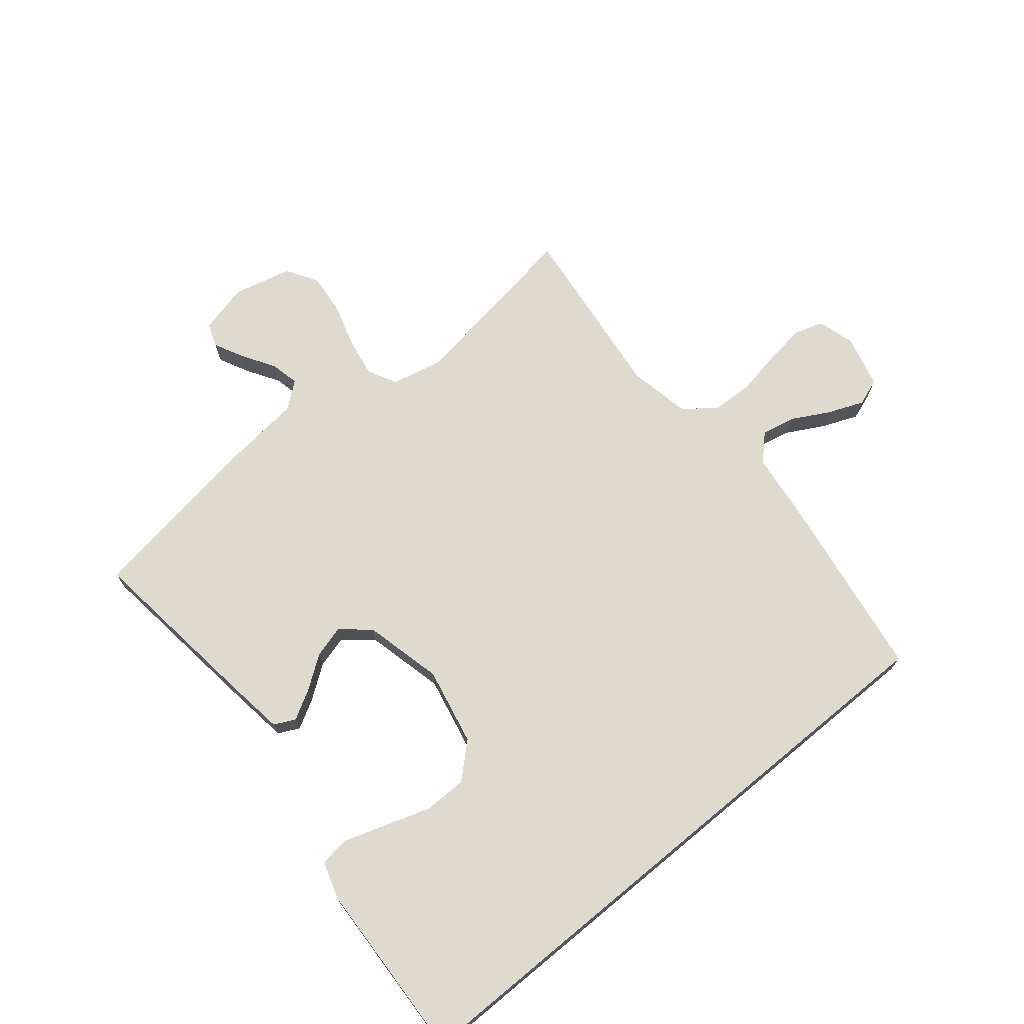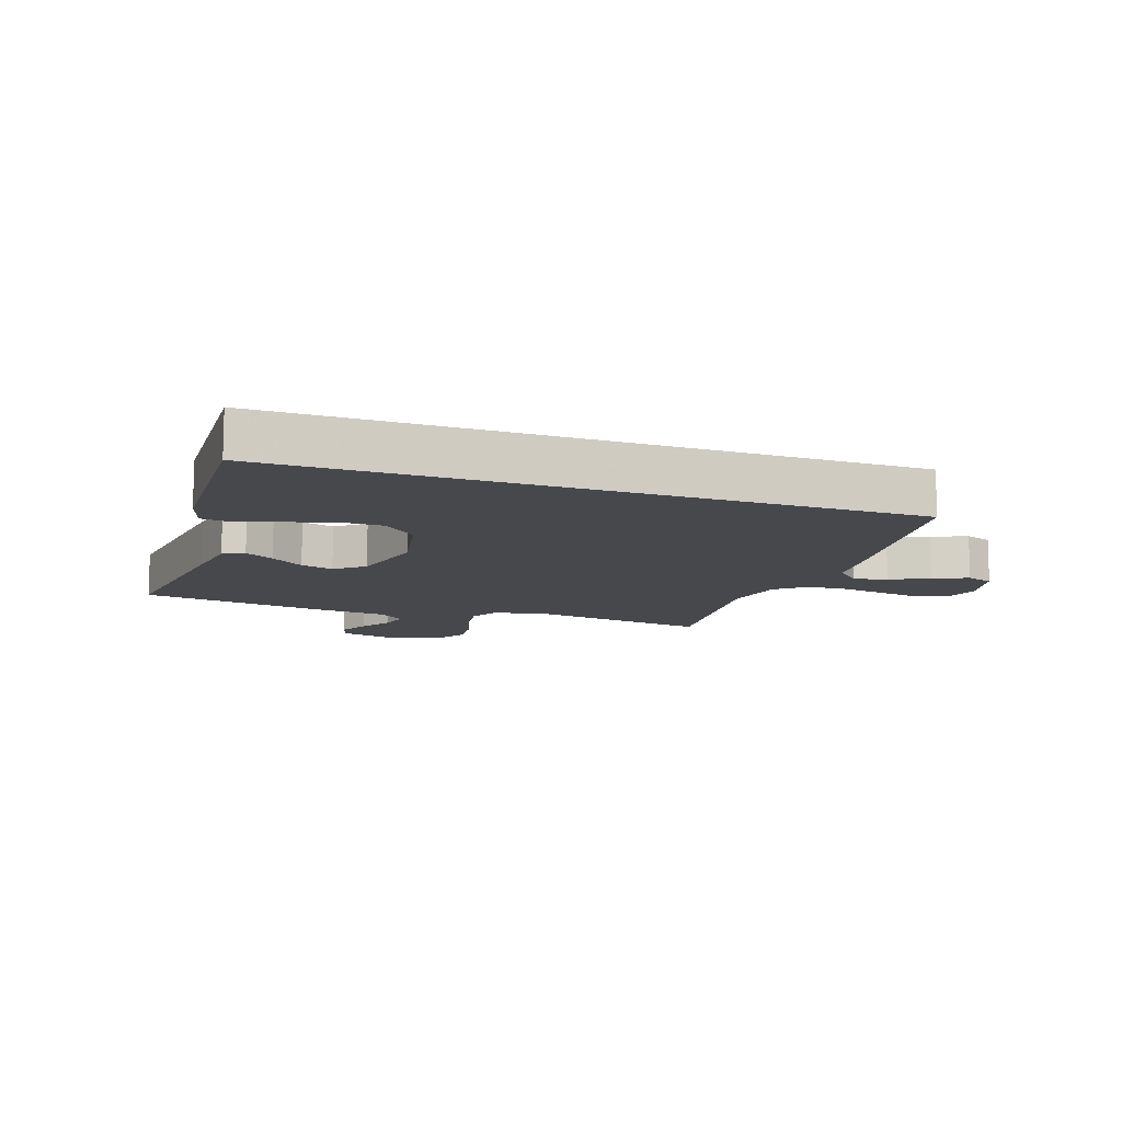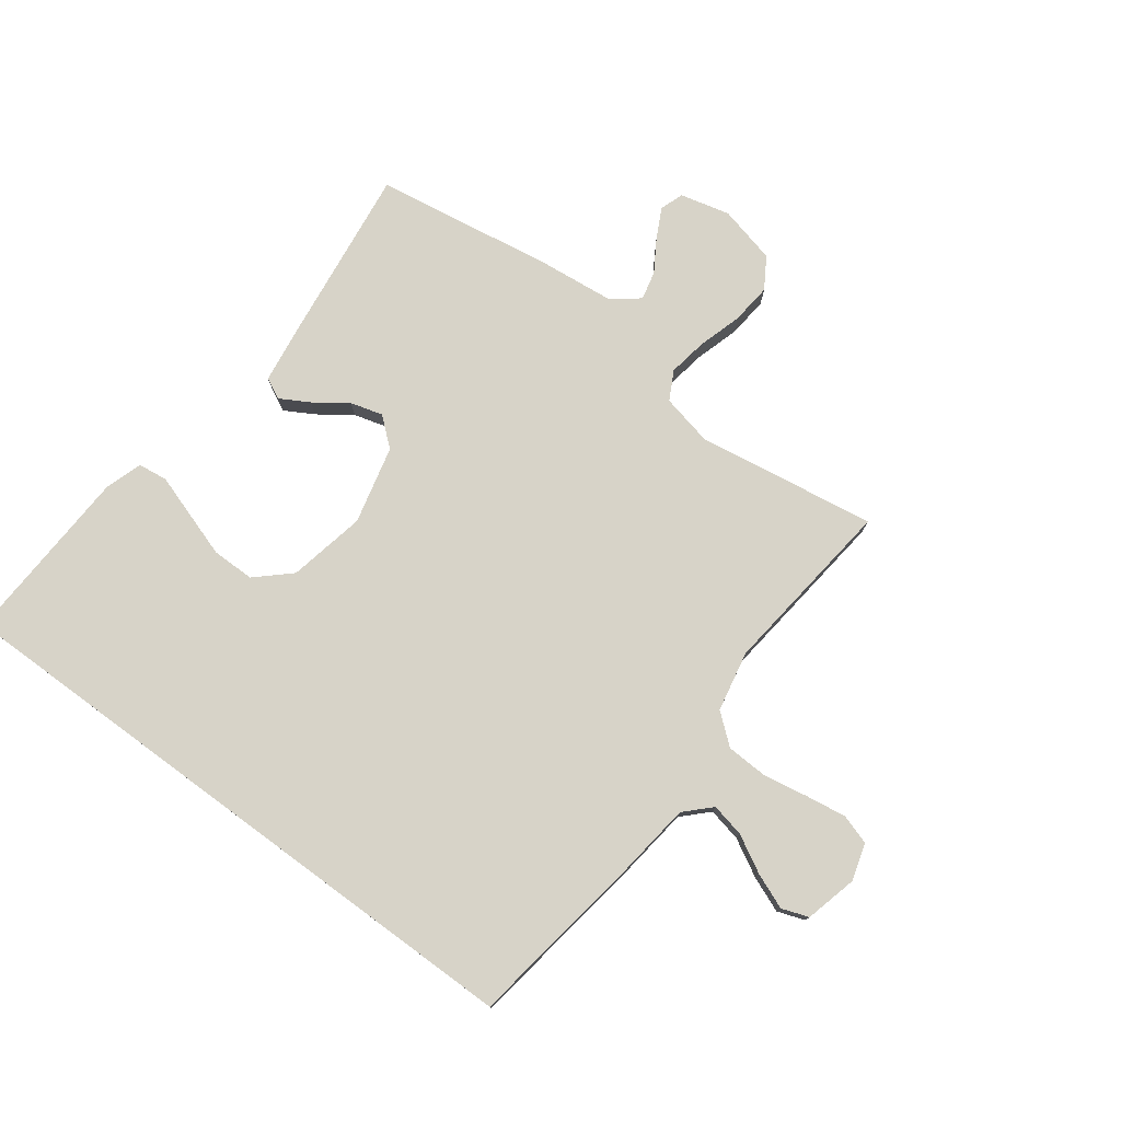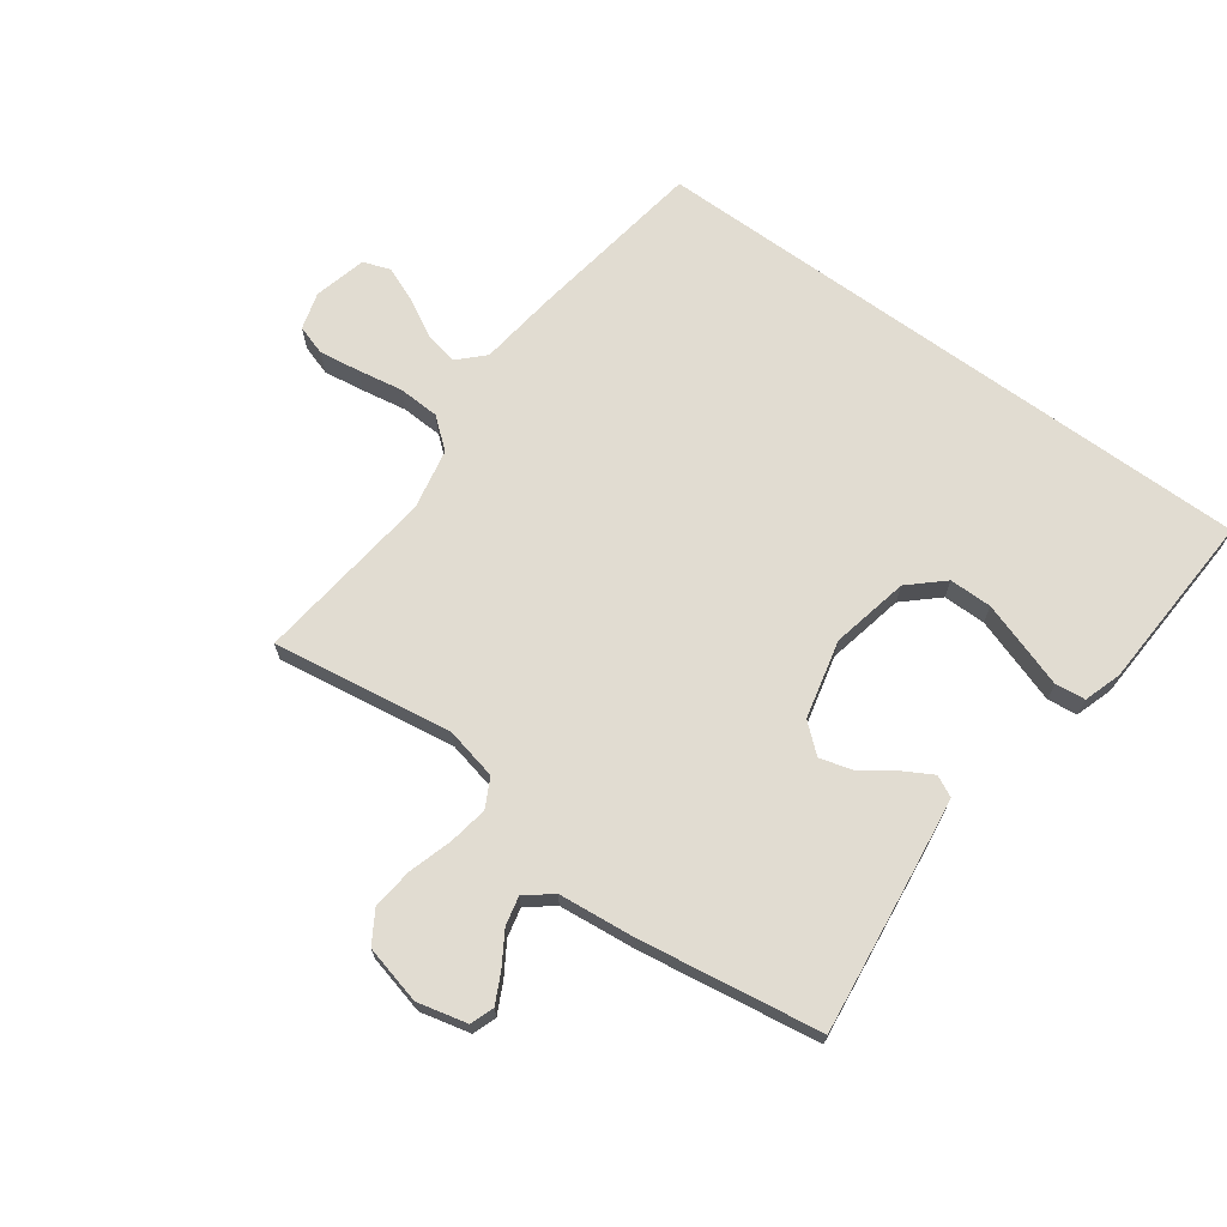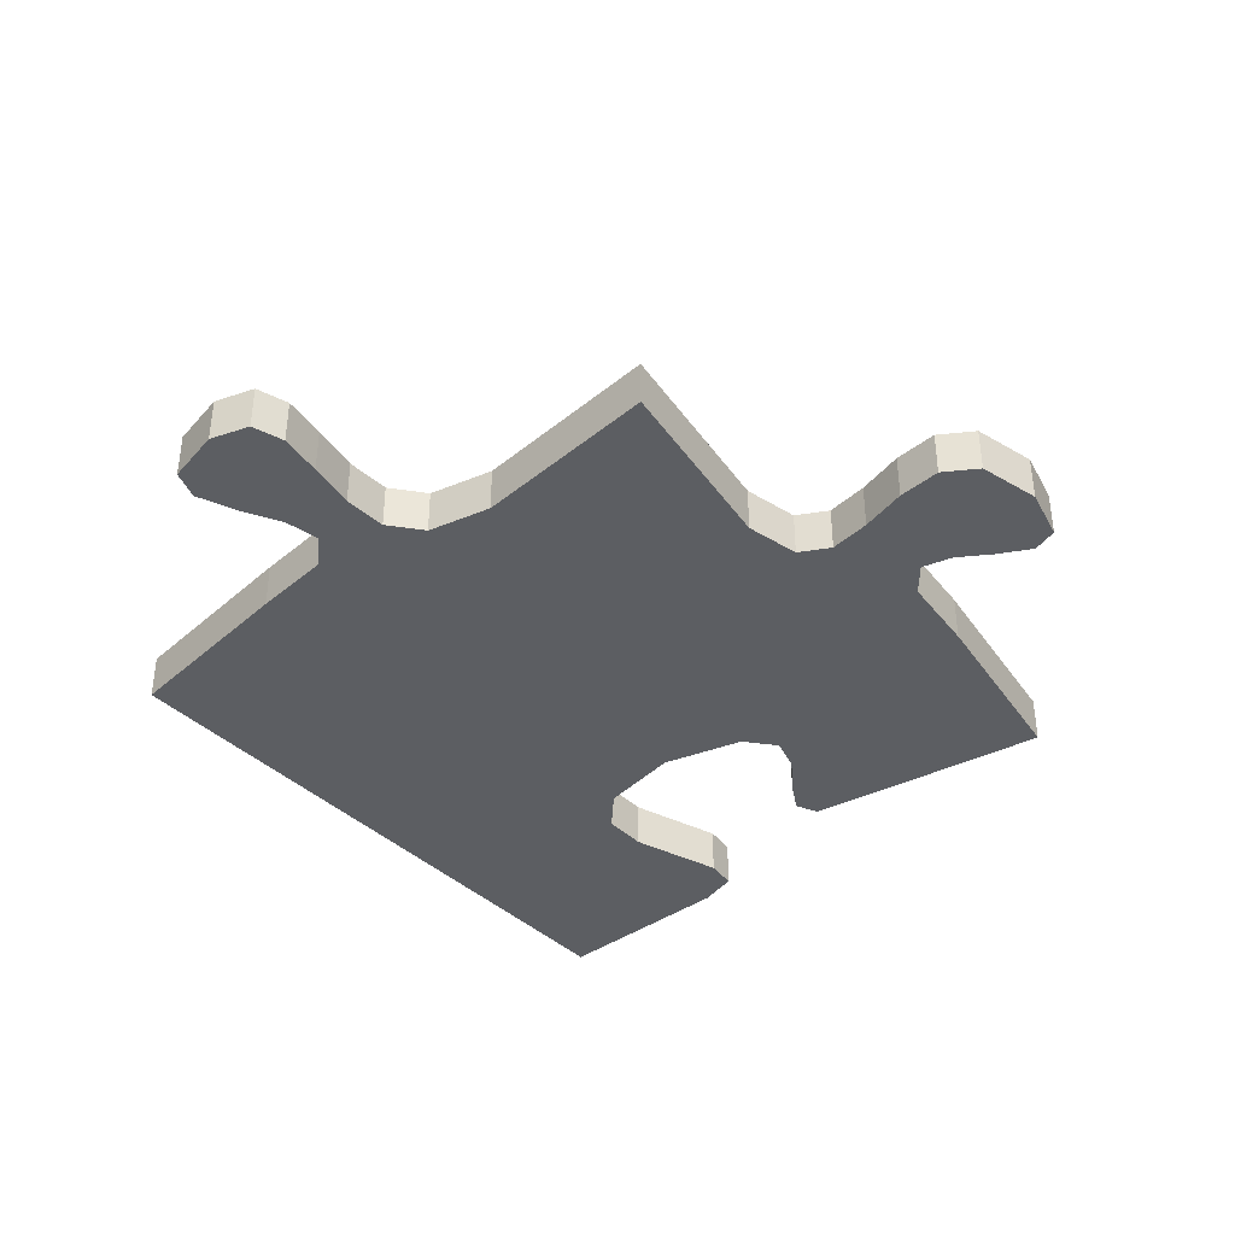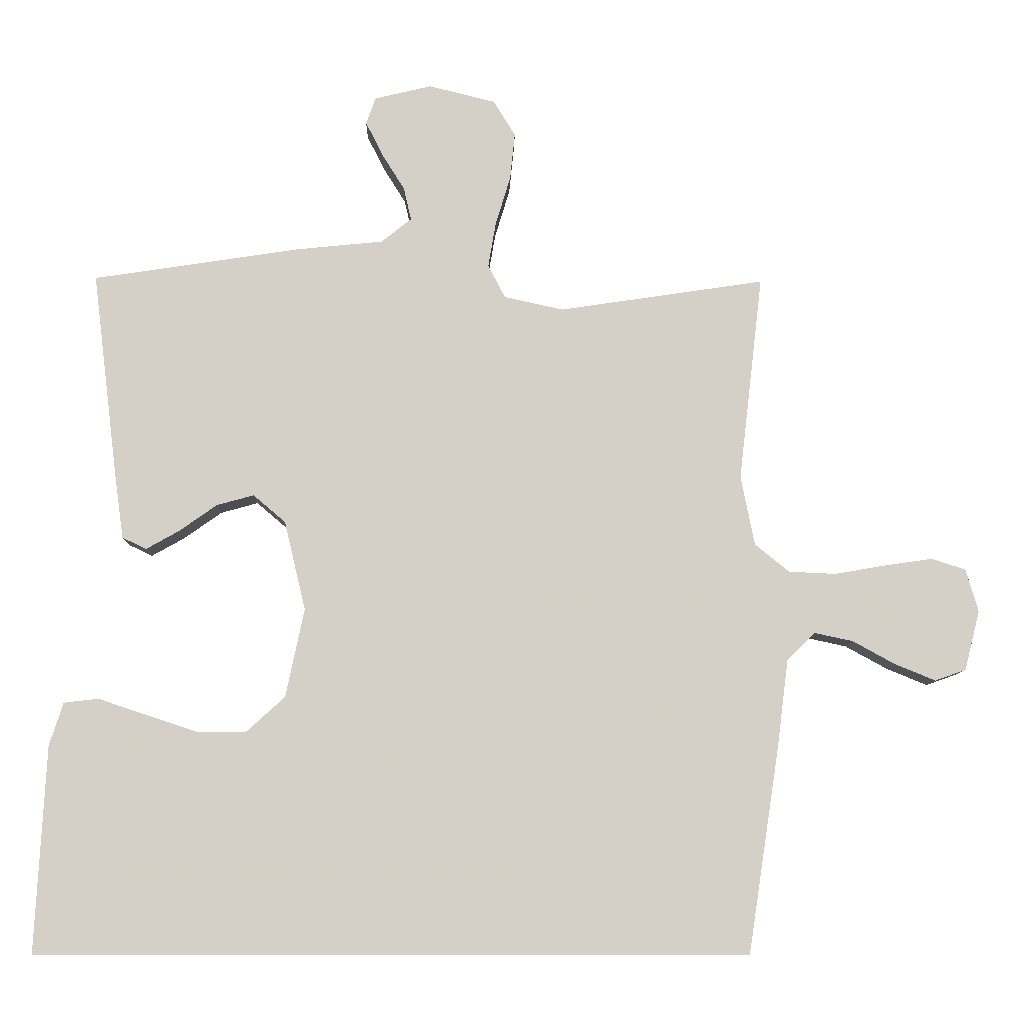
<metadata>
{"format":"obj","ext":"obj","renderer":"f3d","projection":"perspective","resolution":1024,"background":"white","views":[{"elev":71.2,"azim":140.4,"up":"+Y"},{"elev":-11.2,"azim":160.6,"up":"+Y"},{"elev":77.2,"azim":-143.6,"up":"+Y"},{"elev":69.0,"azim":36.0,"up":"+Y"},{"elev":-38.2,"azim":-50.6,"up":"+Y"},{"elev":-9.4,"azim":178.8,"up":"+Z"}]}
</metadata>
<code>
v 0.564 0.07 -0.5
v -0.468 0.07 -0.5
v -0.514 0.07 -0.2
v -0.53 0.07 -0.074
v -0.571 0.07 -0.033
v -0.627 0.07 -0.045
v -0.689 0.07 -0.079
v -0.748 0.07 -0.103
v -0.793 0.07 -0.087
v -0.815 0.07 0
v -0.797 0.07 0.062
v -0.747 0.07 0.078
v -0.679 0.07 0.068
v -0.604 0.07 0.055
v -0.535 0.07 0.058
v -0.485 0.07 0.099
v -0.465 0.07 0.2
v -0.5 0.07 0.5
v -0.2 0.07 0.455
v -0.114 0.07 0.474
v -0.089 0.07 0.522
v -0.1 0.07 0.587
v -0.122 0.07 0.66
v -0.129 0.07 0.728
v -0.097 0.07 0.78
v 0 0.07 0.804
v 0.083 0.07 0.784
v 0.097 0.07 0.745
v 0.072 0.07 0.695
v 0.039 0.07 0.642
v 0.028 0.07 0.594
v 0.072 0.07 0.559
v 0.2 0.07 0.546
v 0.5 0.07 0.5
v 0.463 0.07 0.2
v 0.45 0.07 0.106
v 0.415 0.07 0.089
v 0.367 0.07 0.116
v 0.312 0.07 0.155
v 0.258 0.07 0.17
v 0.211 0.07 0.13
v 0.18 0.07 0
v 0.207 0.07 -0.129
v 0.263 0.07 -0.18
v 0.334 0.07 -0.18
v 0.41 0.07 -0.155
v 0.479 0.07 -0.132
v 0.529 0.07 -0.138
v 0.549 0.07 -0.2
v 0.564 0 -0.5
v -0.468 0 -0.5
v -0.514 0 -0.2
v -0.53 0 -0.074
v -0.571 0 -0.033
v -0.627 0 -0.045
v -0.689 0 -0.079
v -0.748 0 -0.103
v -0.793 0 -0.087
v -0.815 0 0
v -0.797 0 0.062
v -0.747 0 0.078
v -0.679 0 0.068
v -0.604 0 0.055
v -0.535 0 0.058
v -0.485 0 0.099
v -0.465 0 0.2
v -0.5 0 0.5
v -0.2 0 0.455
v -0.114 0 0.474
v -0.089 0 0.522
v -0.1 0 0.587
v -0.122 0 0.66
v -0.129 0 0.728
v -0.097 0 0.78
v 0 0 0.804
v 0.083 0 0.784
v 0.097 0 0.745
v 0.072 0 0.695
v 0.039 0 0.642
v 0.028 0 0.594
v 0.072 0 0.559
v 0.2 0 0.546
v 0.5 0 0.5
v 0.463 0 0.2
v 0.45 0 0.106
v 0.415 0 0.089
v 0.367 0 0.116
v 0.312 0 0.155
v 0.258 0 0.17
v 0.211 0 0.13
v 0.18 0 0
v 0.207 0 -0.129
v 0.263 0 -0.18
v 0.334 0 -0.18
v 0.41 0 -0.155
v 0.479 0 -0.132
v 0.529 0 -0.138
v 0.549 0 -0.2
f 46 47 48 49
f 45 46 49 1
f 44 45 1 2
f 43 44 2 3
f 42 43 3 4
f 41 42 4 5
f 40 41 5
f 36 37 38 39
f 34 35 36 39
f 32 33 34 39
f 31 32 39 40
f 27 28 29 30
f 25 26 27 30
f 25 30 31
f 22 23 24 25
f 21 22 25 31
f 20 21 31 40
f 17 18 19
f 16 17 19 20
f 11 12 13 14
f 9 10 11 14
f 9 14 15
f 6 7 8 9
f 6 9 15
f 5 6 15 16
f 5 16 20 40
f 98 97 96 95
f 50 98 95 94
f 51 50 94 93
f 52 51 93 92
f 53 52 92 91
f 54 53 91 90
f 54 90 89
f 88 87 86 85
f 88 85 84 83
f 88 83 82 81
f 89 88 81 80
f 79 78 77 76
f 79 76 75 74
f 80 79 74
f 74 73 72 71
f 80 74 71 70
f 89 80 70 69
f 68 67 66
f 69 68 66 65
f 63 62 61 60
f 63 60 59 58
f 64 63 58
f 58 57 56 55
f 64 58 55
f 65 64 55 54
f 89 69 65 54
f 1 50 51 2
f 2 51 52 3
f 3 52 53 4
f 4 53 54 5
f 5 54 55 6
f 6 55 56 7
f 7 56 57 8
f 8 57 58 9
f 9 58 59 10
f 10 59 60 11
f 11 60 61 12
f 12 61 62 13
f 13 62 63 14
f 14 63 64 15
f 15 64 65 16
f 16 65 66 17
f 17 66 67 18
f 18 67 68 19
f 19 68 69 20
f 20 69 70 21
f 21 70 71 22
f 22 71 72 23
f 23 72 73 24
f 24 73 74 25
f 25 74 75 26
f 26 75 76 27
f 27 76 77 28
f 28 77 78 29
f 29 78 79 30
f 30 79 80 31
f 31 80 81 32
f 32 81 82 33
f 33 82 83 34
f 34 83 84 35
f 35 84 85 36
f 36 85 86 37
f 37 86 87 38
f 38 87 88 39
f 39 88 89 40
f 40 89 90 41
f 41 90 91 42
f 42 91 92 43
f 43 92 93 44
f 44 93 94 45
f 45 94 95 46
f 46 95 96 47
f 47 96 97 48
f 48 97 98 49
f 49 98 50 1

</code>
